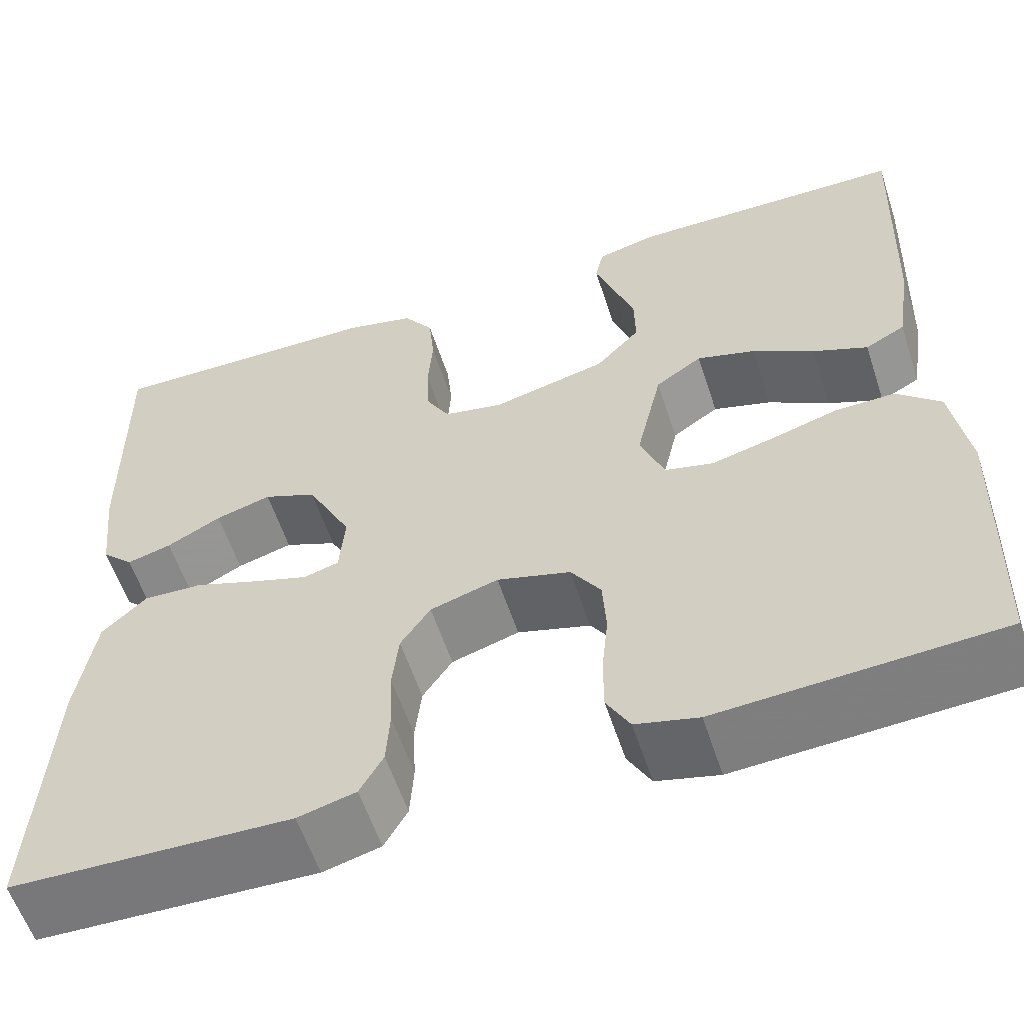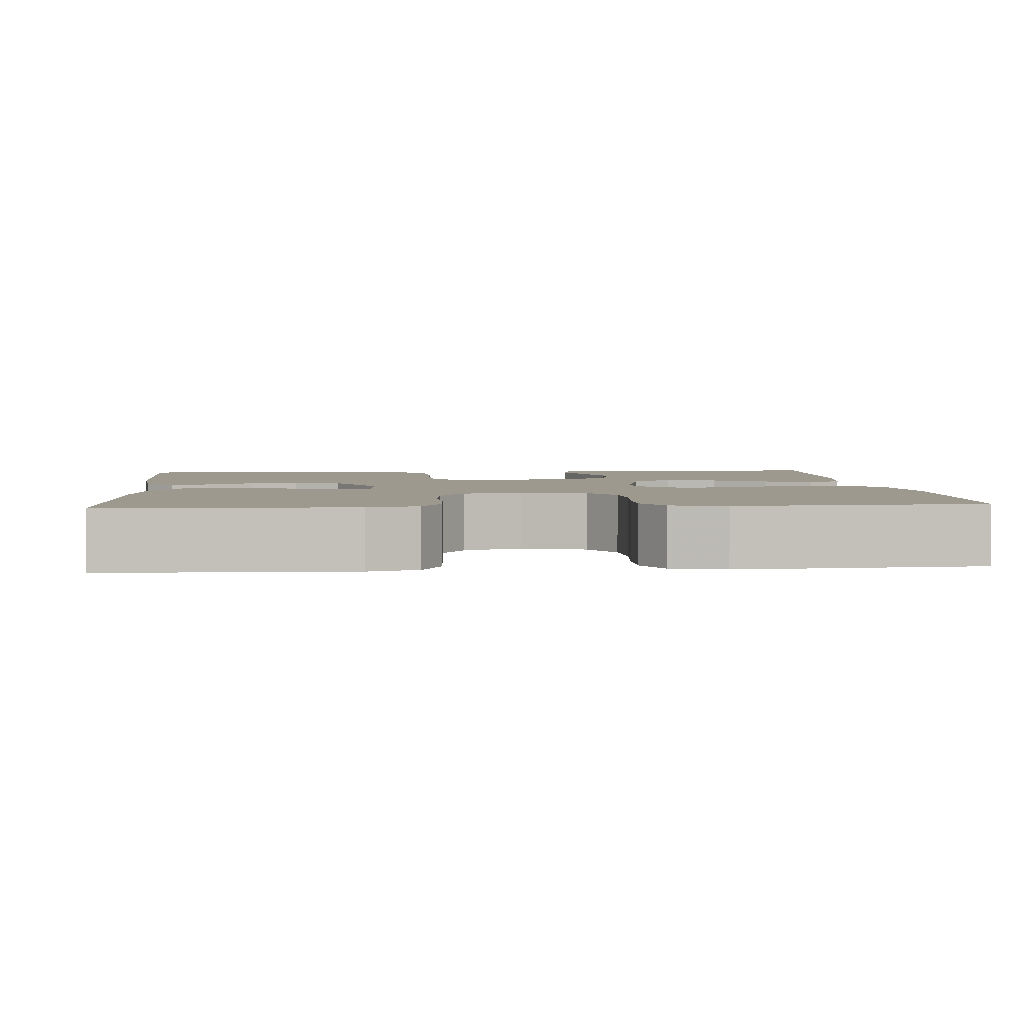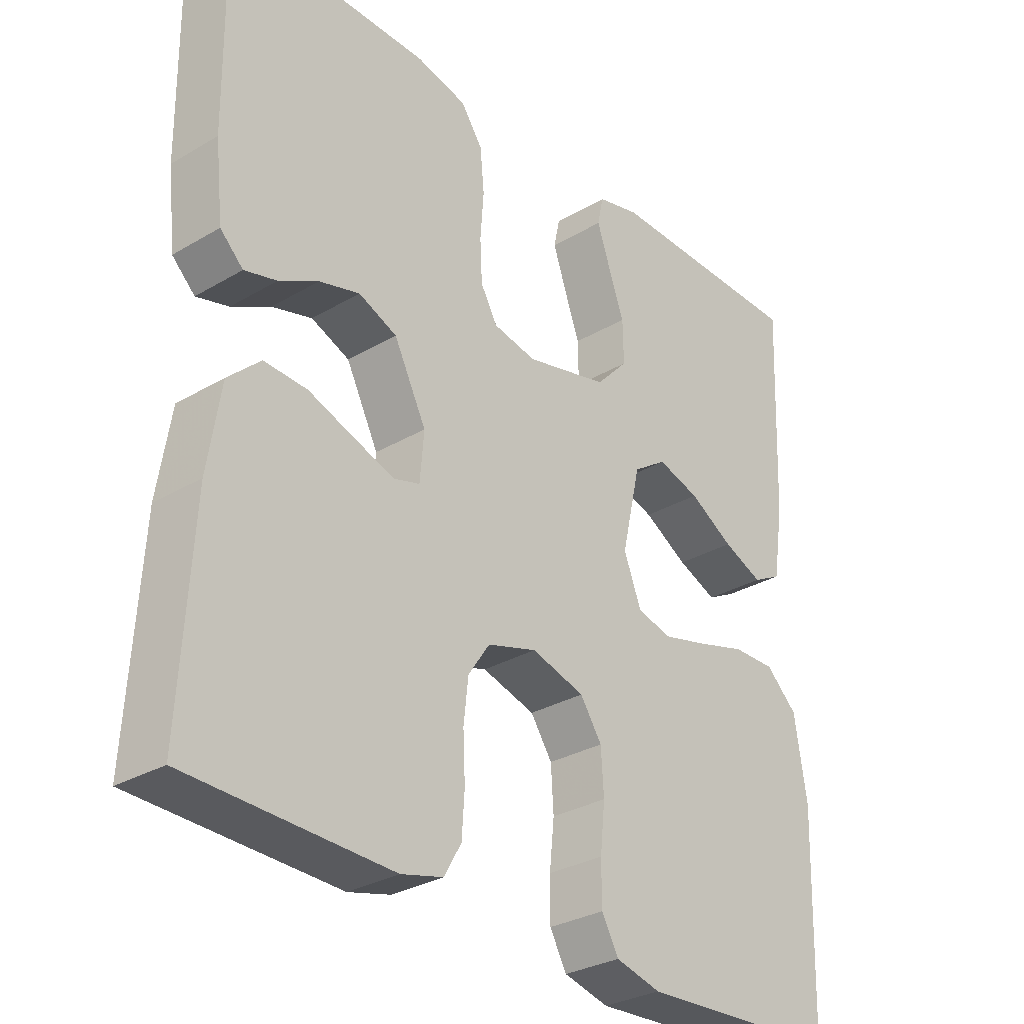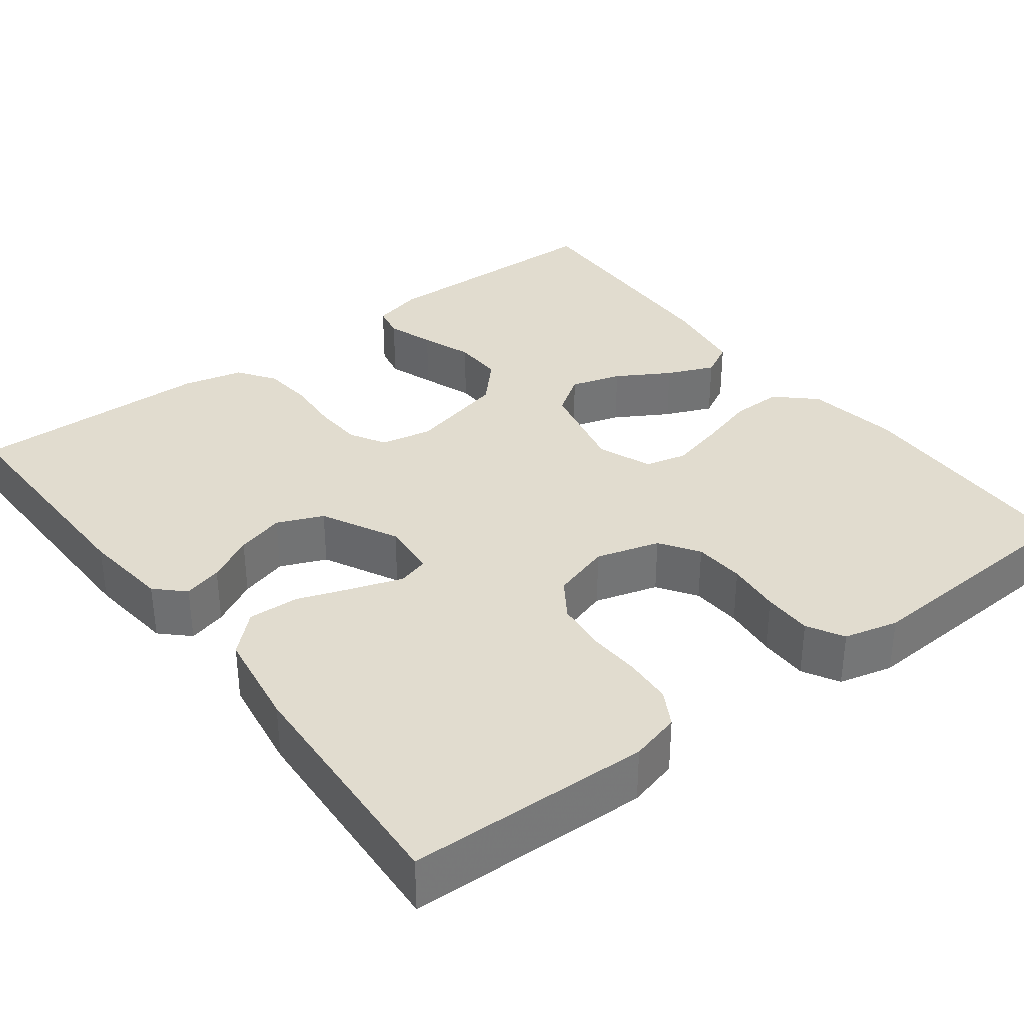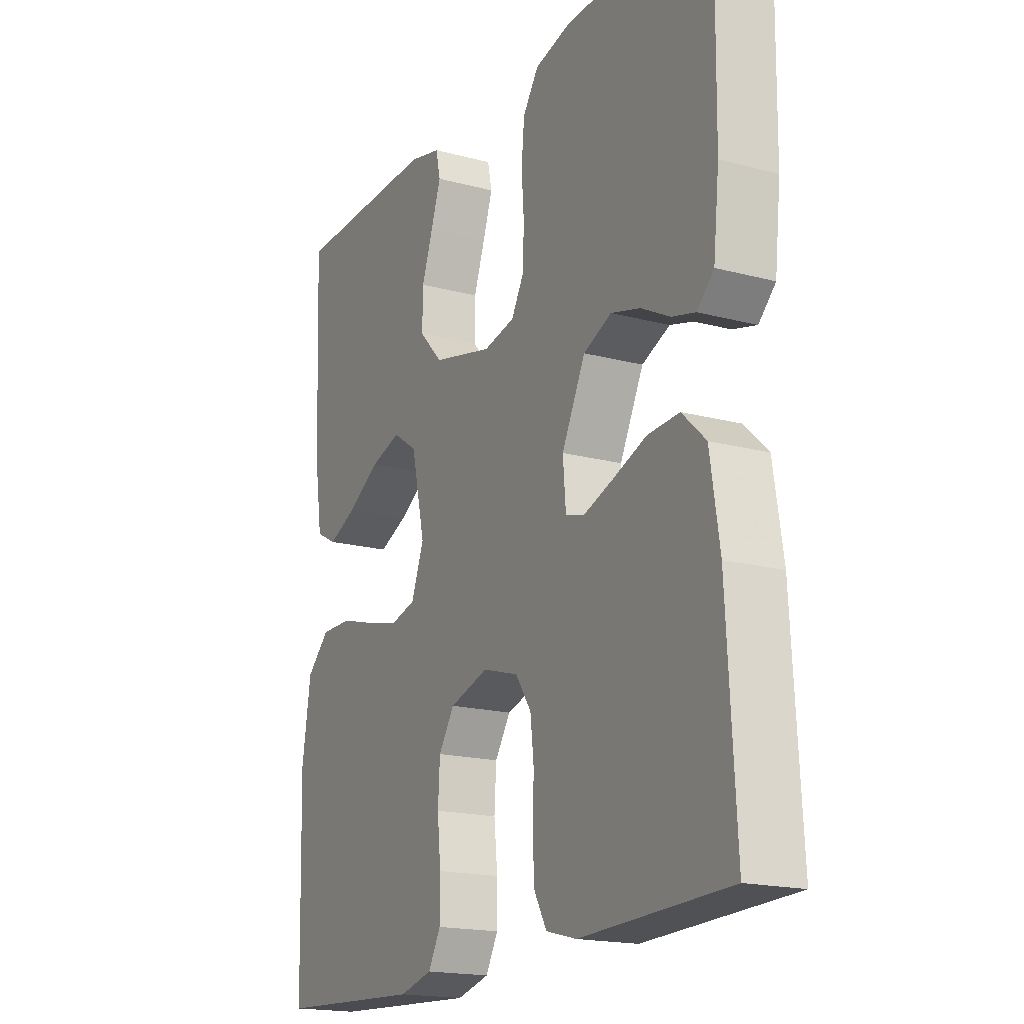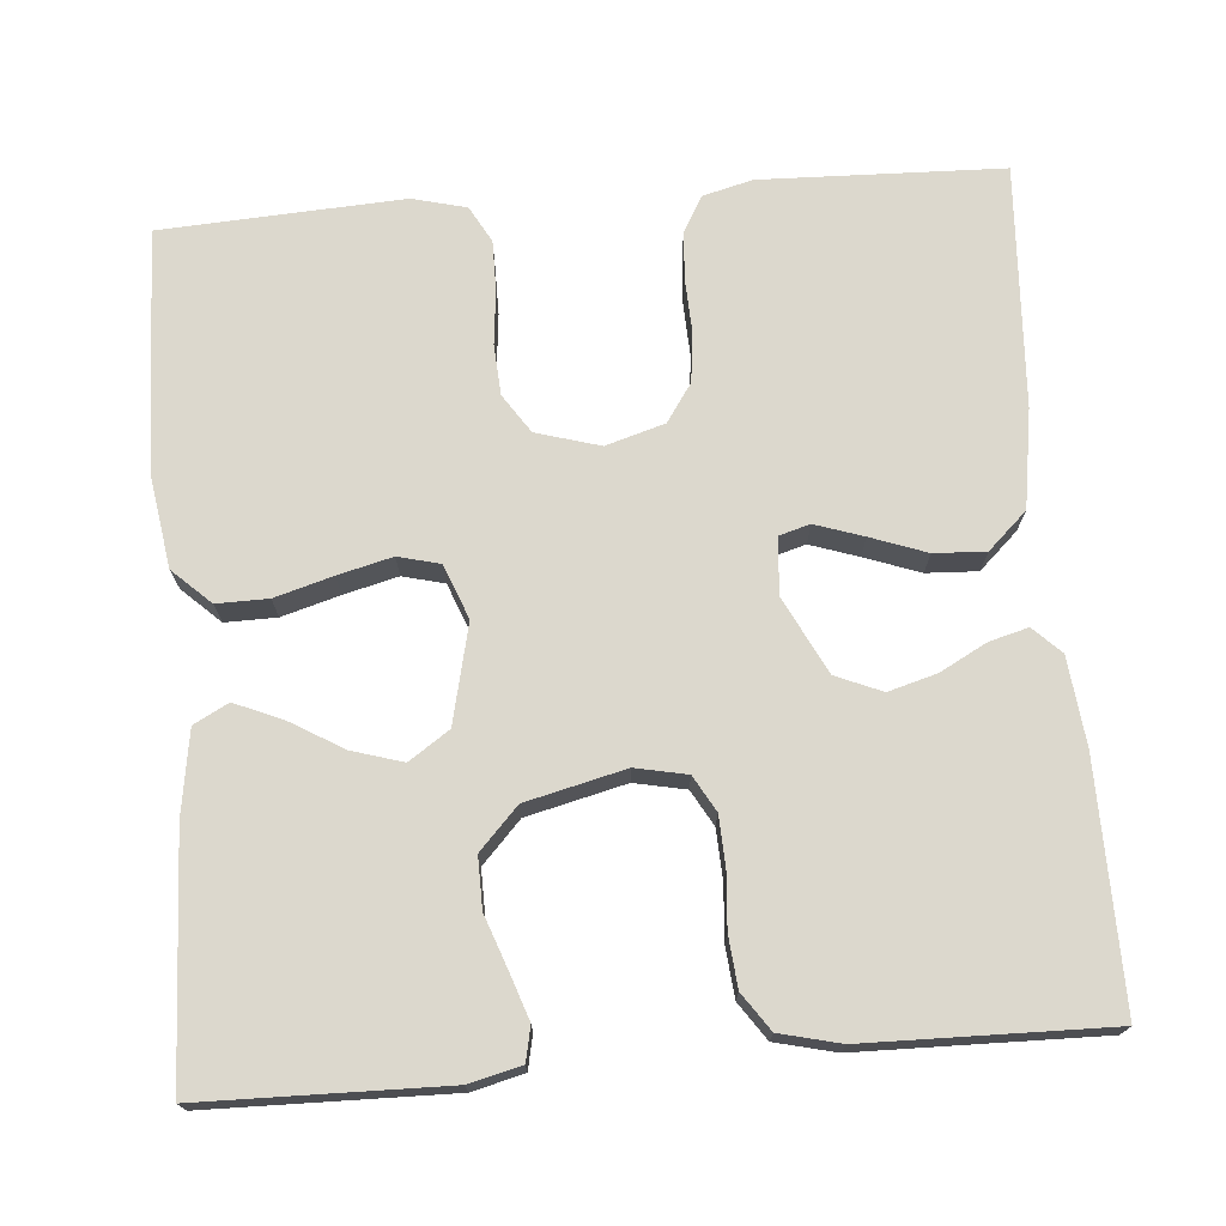
<metadata>
{"format":"obj","ext":"obj","renderer":"f3d","projection":"perspective","resolution":1024,"background":"white","views":[{"elev":-58.3,"azim":-161.9,"up":"+Z"},{"elev":3.3,"azim":175.0,"up":"+Y"},{"elev":-30.4,"azim":130.5,"up":"+Z"},{"elev":34.5,"azim":142.7,"up":"+Y"},{"elev":-18.2,"azim":62.7,"up":"+Z"},{"elev":72.6,"azim":-4.6,"up":"+Y"}]}
</metadata>
<code>
v -0.5 0.07 -0.5
v -0.509 0.07 -0.2
v -0.491 0.07 -0.085
v -0.444 0.07 -0.041
v -0.38 0.07 -0.042
v -0.308 0.07 -0.063
v -0.241 0.07 -0.08
v -0.189 0.07 -0.067
v -0.163 0.07 0
v -0.191 0.07 0.122
v -0.241 0.07 0.156
v -0.304 0.07 0.137
v -0.37 0.07 0.098
v -0.429 0.07 0.073
v -0.472 0.07 0.096
v -0.488 0.07 0.2
v -0.5 0.07 0.5
v -0.2 0.07 0.505
v -0.136 0.07 0.489
v -0.127 0.07 0.447
v -0.147 0.07 0.389
v -0.17 0.07 0.325
v -0.171 0.07 0.262
v -0.123 0.07 0.211
v 0 0.07 0.181
v 0.064 0.07 0.194
v 0.089 0.07 0.238
v 0.092 0.07 0.299
v 0.087 0.07 0.368
v 0.093 0.07 0.431
v 0.125 0.07 0.477
v 0.2 0.07 0.495
v 0.5 0.07 0.5
v 0.496 0.07 0.2
v 0.484 0.07 0.091
v 0.45 0.07 0.058
v 0.402 0.07 0.071
v 0.344 0.07 0.102
v 0.284 0.07 0.119
v 0.227 0.07 0.095
v 0.179 0.07 0
v 0.185 0.07 -0.07
v 0.223 0.07 -0.081
v 0.283 0.07 -0.061
v 0.352 0.07 -0.036
v 0.416 0.07 -0.033
v 0.464 0.07 -0.078
v 0.483 0.07 -0.2
v 0.5 0.07 -0.5
v 0.2 0.07 -0.509
v 0.138 0.07 -0.493
v 0.113 0.07 -0.449
v 0.109 0.07 -0.389
v 0.112 0.07 -0.323
v 0.105 0.07 -0.261
v 0.073 0.07 -0.214
v 0 0.07 -0.192
v -0.079 0.07 -0.215
v -0.111 0.07 -0.263
v -0.115 0.07 -0.326
v -0.108 0.07 -0.394
v -0.108 0.07 -0.455
v -0.133 0.07 -0.5
v -0.2 0.07 -0.517
v -0.5 0 -0.5
v -0.509 0 -0.2
v -0.491 0 -0.085
v -0.444 0 -0.041
v -0.38 0 -0.042
v -0.308 0 -0.063
v -0.241 0 -0.08
v -0.189 0 -0.067
v -0.163 0 0
v -0.191 0 0.122
v -0.241 0 0.156
v -0.304 0 0.137
v -0.37 0 0.098
v -0.429 0 0.073
v -0.472 0 0.096
v -0.488 0 0.2
v -0.5 0 0.5
v -0.2 0 0.505
v -0.136 0 0.489
v -0.127 0 0.447
v -0.147 0 0.389
v -0.17 0 0.325
v -0.171 0 0.262
v -0.123 0 0.211
v 0 0 0.181
v 0.064 0 0.194
v 0.089 0 0.238
v 0.092 0 0.299
v 0.087 0 0.368
v 0.093 0 0.431
v 0.125 0 0.477
v 0.2 0 0.495
v 0.5 0 0.5
v 0.496 0 0.2
v 0.484 0 0.091
v 0.45 0 0.058
v 0.402 0 0.071
v 0.344 0 0.102
v 0.284 0 0.119
v 0.227 0 0.095
v 0.179 0 0
v 0.185 0 -0.07
v 0.223 0 -0.081
v 0.283 0 -0.061
v 0.352 0 -0.036
v 0.416 0 -0.033
v 0.464 0 -0.078
v 0.483 0 -0.2
v 0.5 0 -0.5
v 0.2 0 -0.509
v 0.138 0 -0.493
v 0.113 0 -0.449
v 0.109 0 -0.389
v 0.112 0 -0.323
v 0.105 0 -0.261
v 0.073 0 -0.214
v 0 0 -0.192
v -0.079 0 -0.215
v -0.111 0 -0.263
v -0.115 0 -0.326
v -0.108 0 -0.394
v -0.108 0 -0.455
v -0.133 0 -0.5
v -0.2 0 -0.517
f 60 61 62 63
f 59 60 63 64
f 51 52 53 54
f 51 54 55
f 50 51 55
f 49 50 55
f 48 49 55 56
f 44 45 46 47
f 43 44 47 48
f 42 43 48 56
f 35 36 37 38
f 35 38 39
f 34 35 39
f 33 34 39
f 32 33 39 40
f 28 29 30 31
f 27 28 31 32
f 19 20 21 22
f 17 18 19 22
f 17 22 23
f 16 17 23 24
f 12 13 14 15
f 11 12 15 16
f 3 4 5 6
f 3 6 7
f 2 3 7
f 59 64 1 2
f 58 59 2 7
f 57 58 7 8
f 41 42 56 57
f 41 57 8 9
f 27 32 40 41
f 26 27 41
f 25 26 41 9
f 11 16 24 25
f 10 11 25
f 9 10 25
f 127 126 125 124
f 128 127 124 123
f 118 117 116 115
f 119 118 115
f 119 115 114
f 119 114 113
f 120 119 113 112
f 111 110 109 108
f 112 111 108 107
f 120 112 107 106
f 102 101 100 99
f 103 102 99
f 103 99 98
f 103 98 97
f 104 103 97 96
f 95 94 93 92
f 96 95 92 91
f 86 85 84 83
f 86 83 82 81
f 87 86 81
f 88 87 81 80
f 79 78 77 76
f 80 79 76 75
f 70 69 68 67
f 71 70 67
f 71 67 66
f 66 65 128 123
f 71 66 123 122
f 72 71 122 121
f 121 120 106 105
f 73 72 121 105
f 105 104 96 91
f 105 91 90
f 73 105 90 89
f 89 88 80 75
f 89 75 74
f 89 74 73
f 1 65 66 2
f 2 66 67 3
f 3 67 68 4
f 4 68 69 5
f 5 69 70 6
f 6 70 71 7
f 7 71 72 8
f 8 72 73 9
f 9 73 74 10
f 10 74 75 11
f 11 75 76 12
f 12 76 77 13
f 13 77 78 14
f 14 78 79 15
f 15 79 80 16
f 16 80 81 17
f 17 81 82 18
f 18 82 83 19
f 19 83 84 20
f 20 84 85 21
f 21 85 86 22
f 22 86 87 23
f 23 87 88 24
f 24 88 89 25
f 25 89 90 26
f 26 90 91 27
f 27 91 92 28
f 28 92 93 29
f 29 93 94 30
f 30 94 95 31
f 31 95 96 32
f 32 96 97 33
f 33 97 98 34
f 34 98 99 35
f 35 99 100 36
f 36 100 101 37
f 37 101 102 38
f 38 102 103 39
f 39 103 104 40
f 40 104 105 41
f 41 105 106 42
f 42 106 107 43
f 43 107 108 44
f 44 108 109 45
f 45 109 110 46
f 46 110 111 47
f 47 111 112 48
f 48 112 113 49
f 49 113 114 50
f 50 114 115 51
f 51 115 116 52
f 52 116 117 53
f 53 117 118 54
f 54 118 119 55
f 55 119 120 56
f 56 120 121 57
f 57 121 122 58
f 58 122 123 59
f 59 123 124 60
f 60 124 125 61
f 61 125 126 62
f 62 126 127 63
f 63 127 128 64
f 64 128 65 1

</code>
